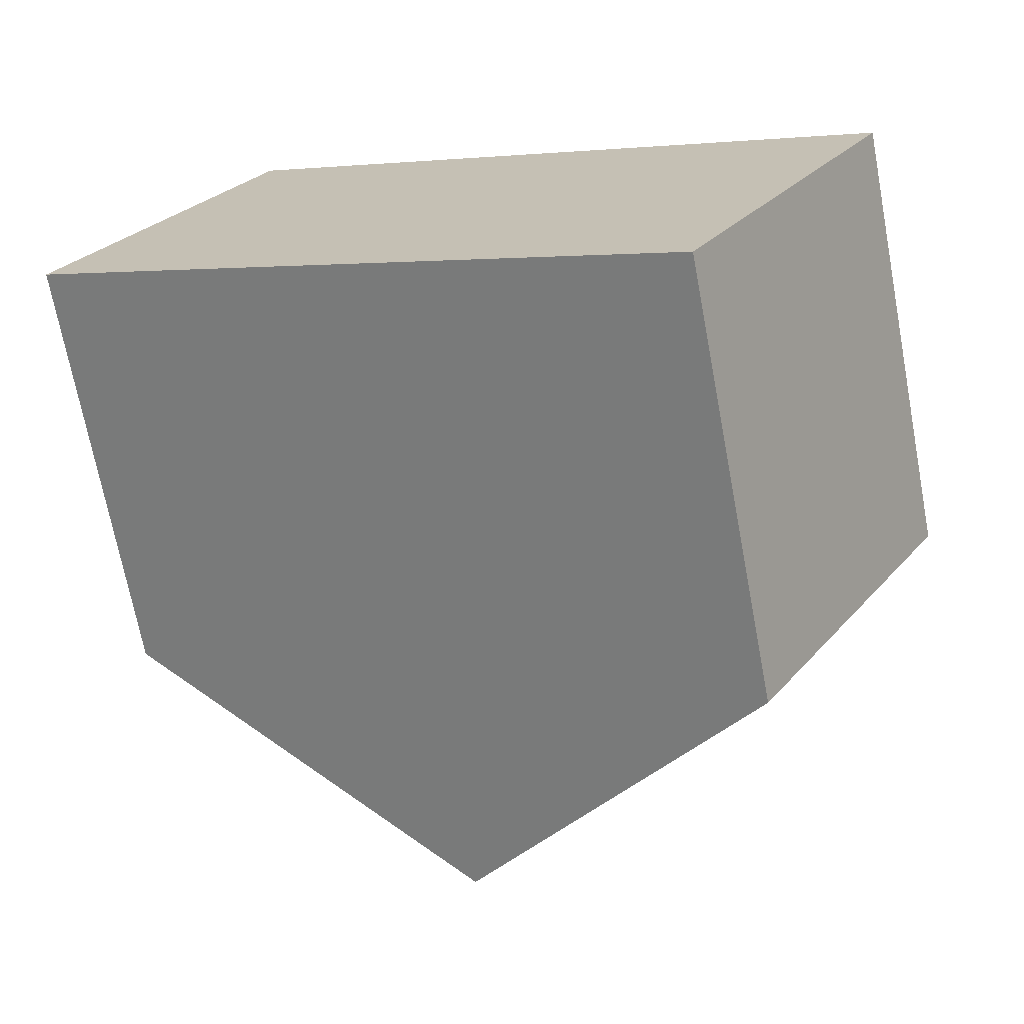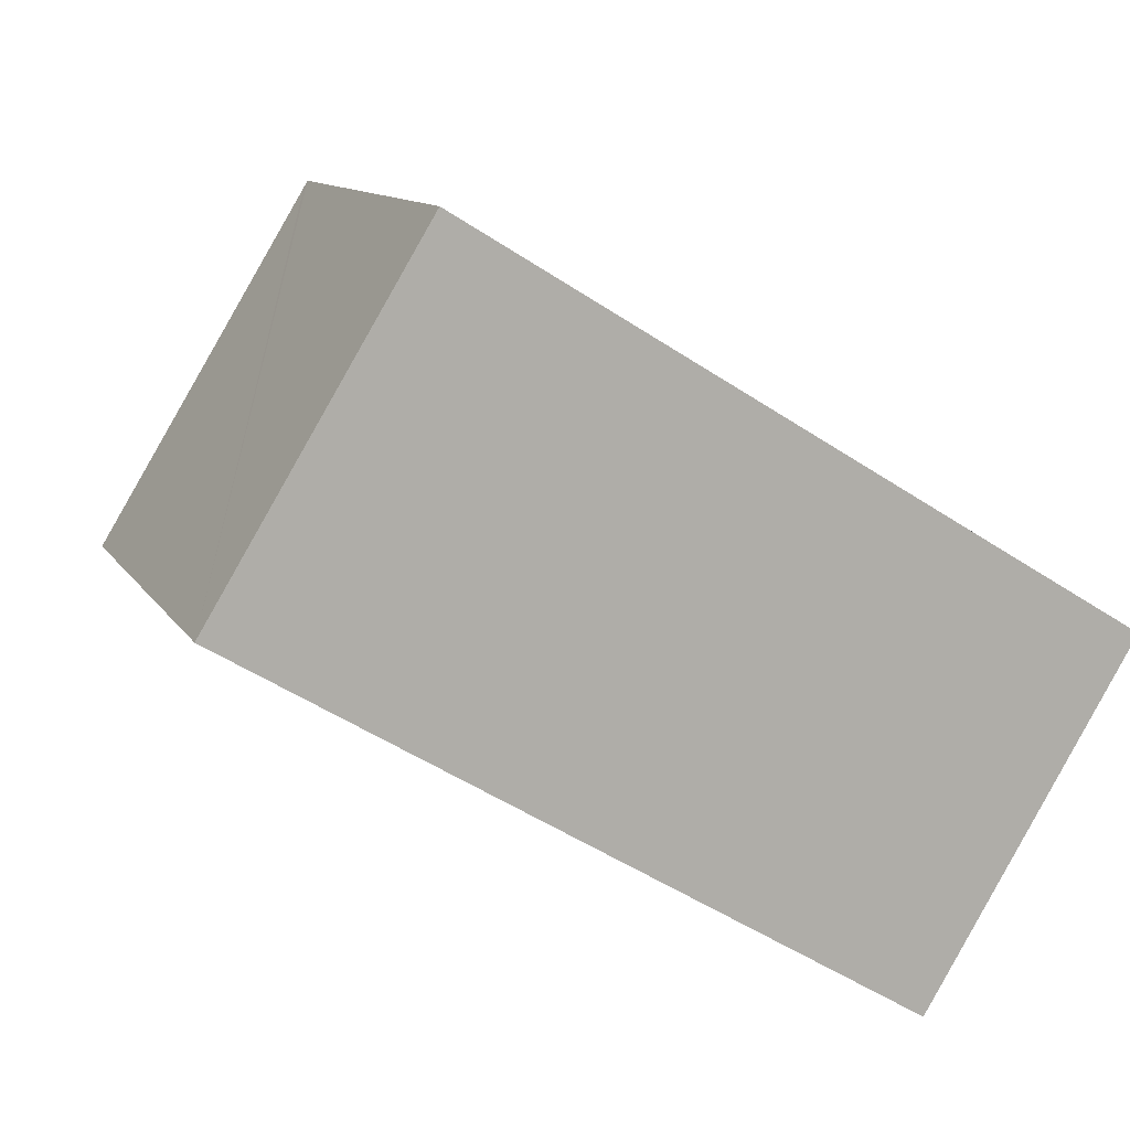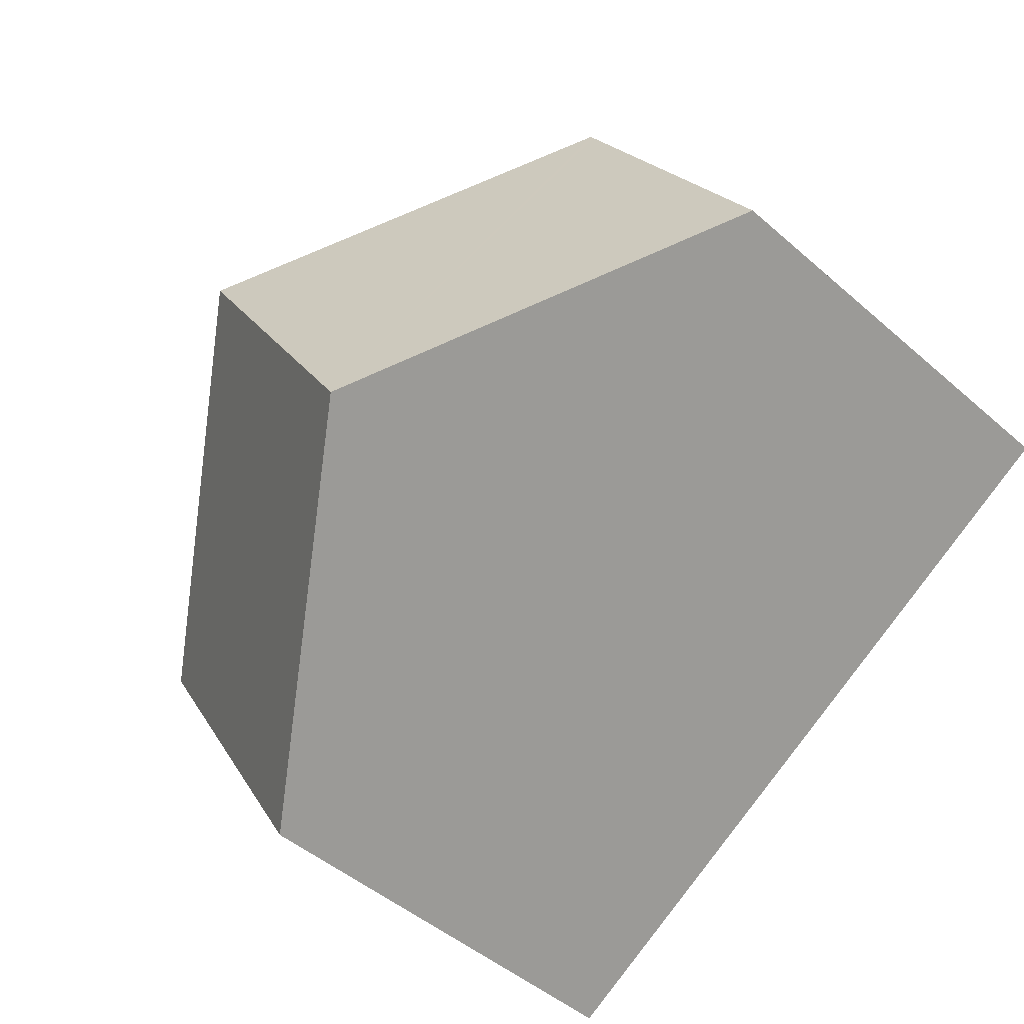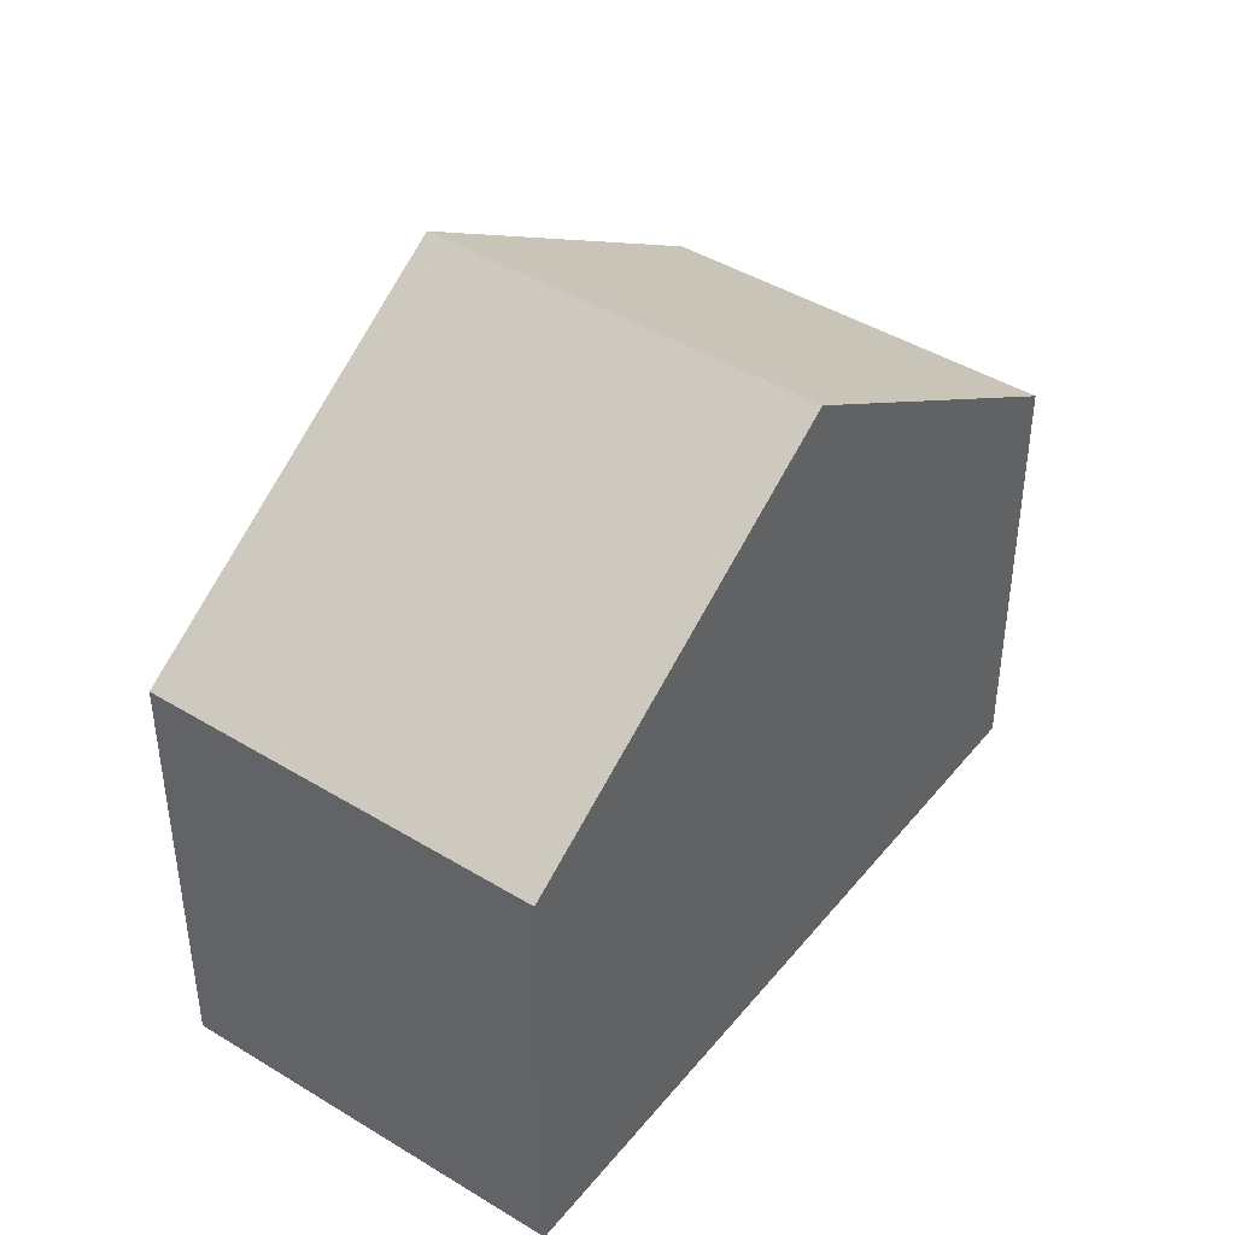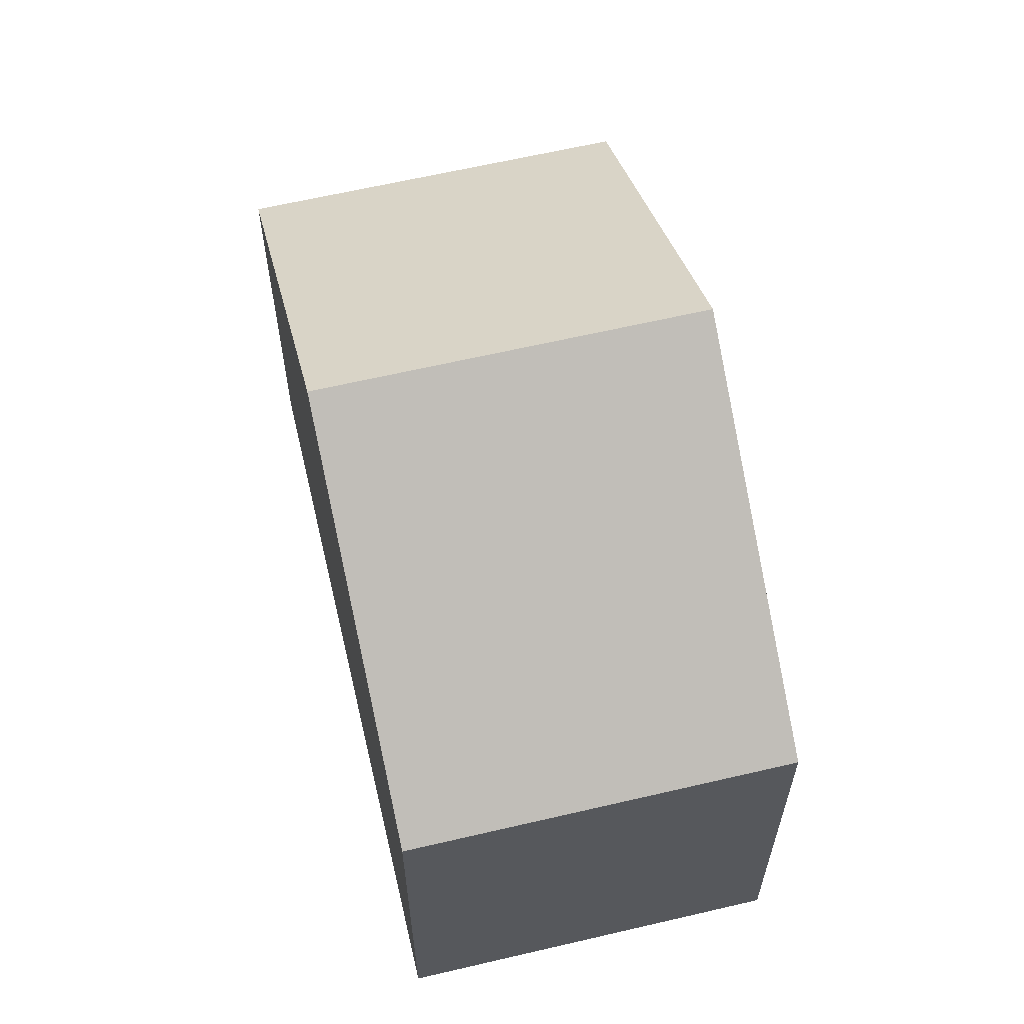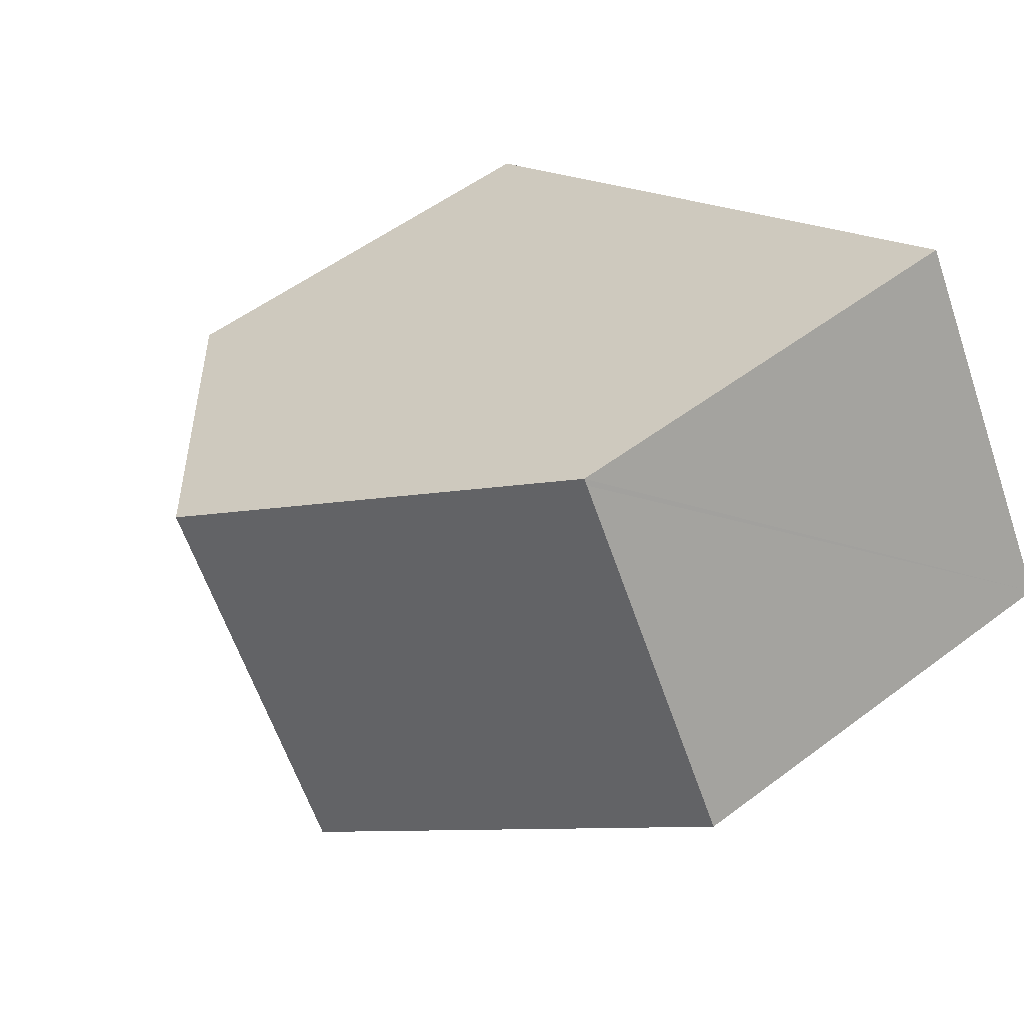
<metadata>
{"format":"obj","ext":"obj","renderer":"f3d","projection":"perspective","resolution":1024,"background":"white","views":[{"elev":-70.0,"azim":10.7,"up":"+Z"},{"elev":11.1,"azim":-19.3,"up":"+Z"},{"elev":-46.8,"azim":-134.8,"up":"+Z"},{"elev":43.4,"azim":157.1,"up":"+Y"},{"elev":62.9,"azim":107.9,"up":"+Y"},{"elev":53.4,"azim":-128.9,"up":"+Z"}]}
</metadata>
<code>
v  2.35 4.87 -1.42
v  1.48 3.143 2.44
v  3.83 4.87 1.02
v  1.454 3.143 2.396
v  0 3.143 1.925e-16
v  4.7 3.143 -2.84
v  5.35 3.753 0.101
v  6.18 3.143 -0.4
v  0 0 0
v  1.48 -1.494e-16 2.44
v  1.454 -1.467e-16 2.396
v  3.83 -6.246e-17 1.02
v  5.35 -6.184e-18 0.101
v  6.18 2.449e-17 -0.4
v  4.7 1.739e-16 -2.84
v  2.35 8.695e-17 -1.42
g defaultobject
f 1 2 3
f 2 1 4
f 4 1 5
f 6 7 8
f 7 6 3
f 3 6 1
f 9 4 5
f 4 9 2
f 2 9 10
f 10 9 11
f 10 3 2
f 3 10 7
f 7 10 12
f 7 12 8
f 8 12 13
f 8 13 14
f 14 6 8
f 6 14 15
f 6 5 1
f 5 6 9
f 9 6 16
f 16 6 15
f 13 15 14
f 15 13 16
f 16 13 12
f 16 12 10
f 16 10 11
f 16 11 9

</code>
